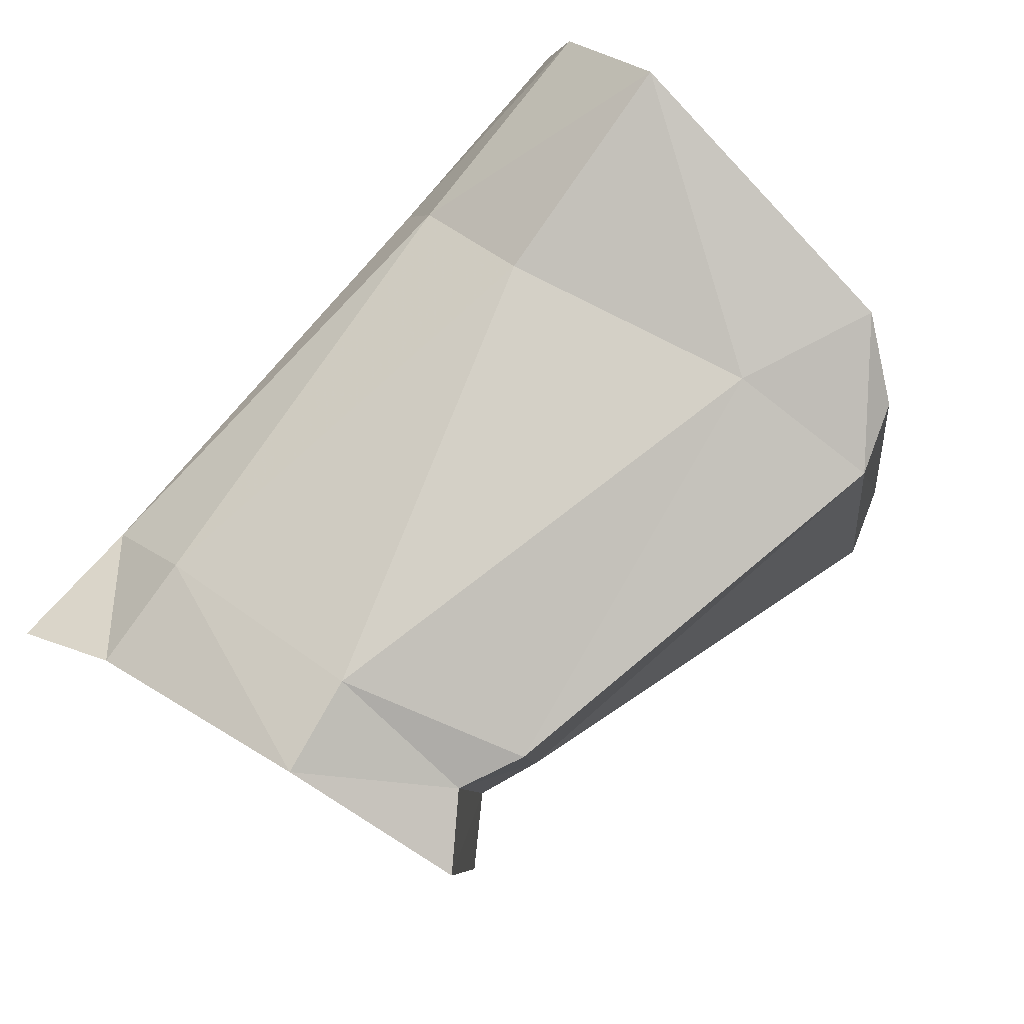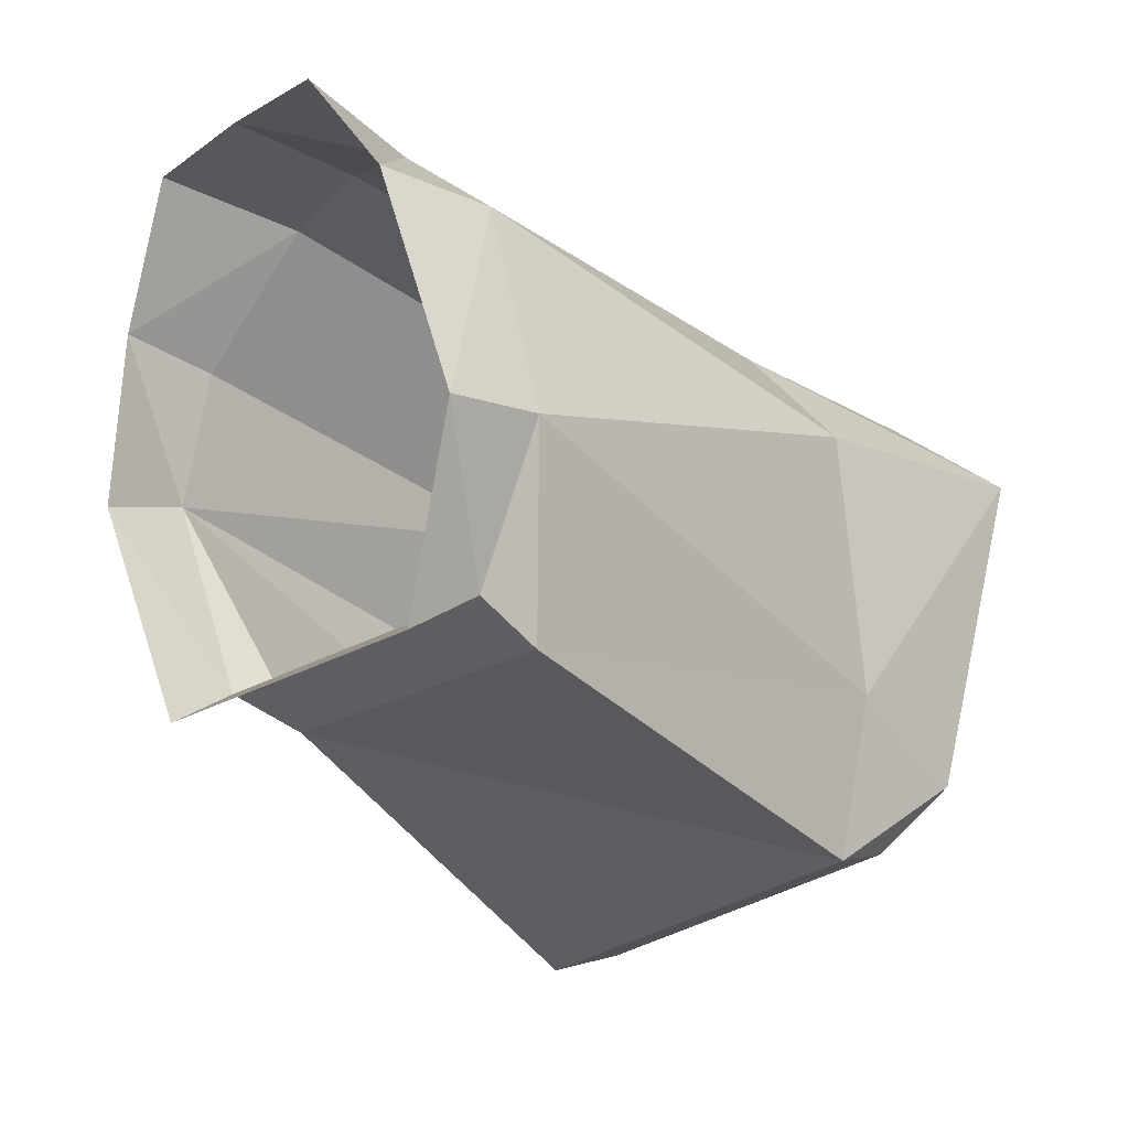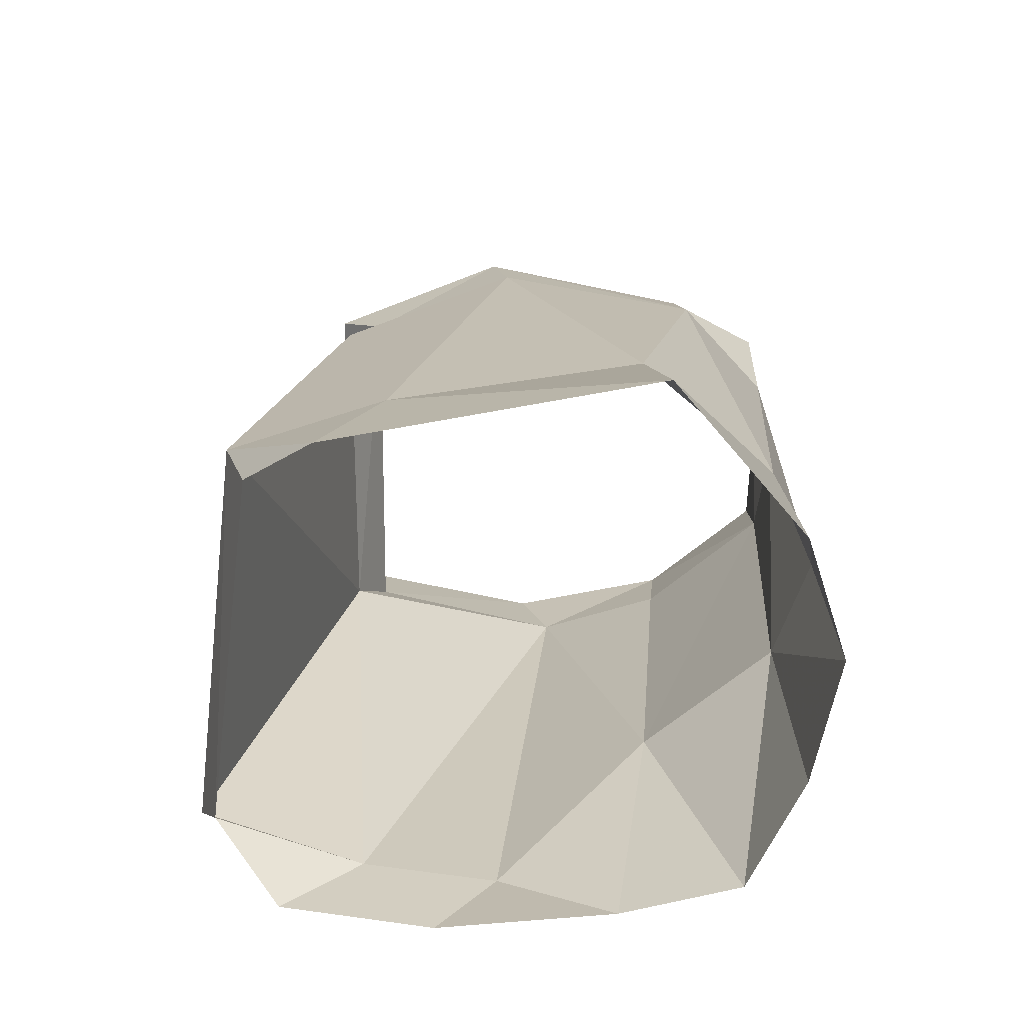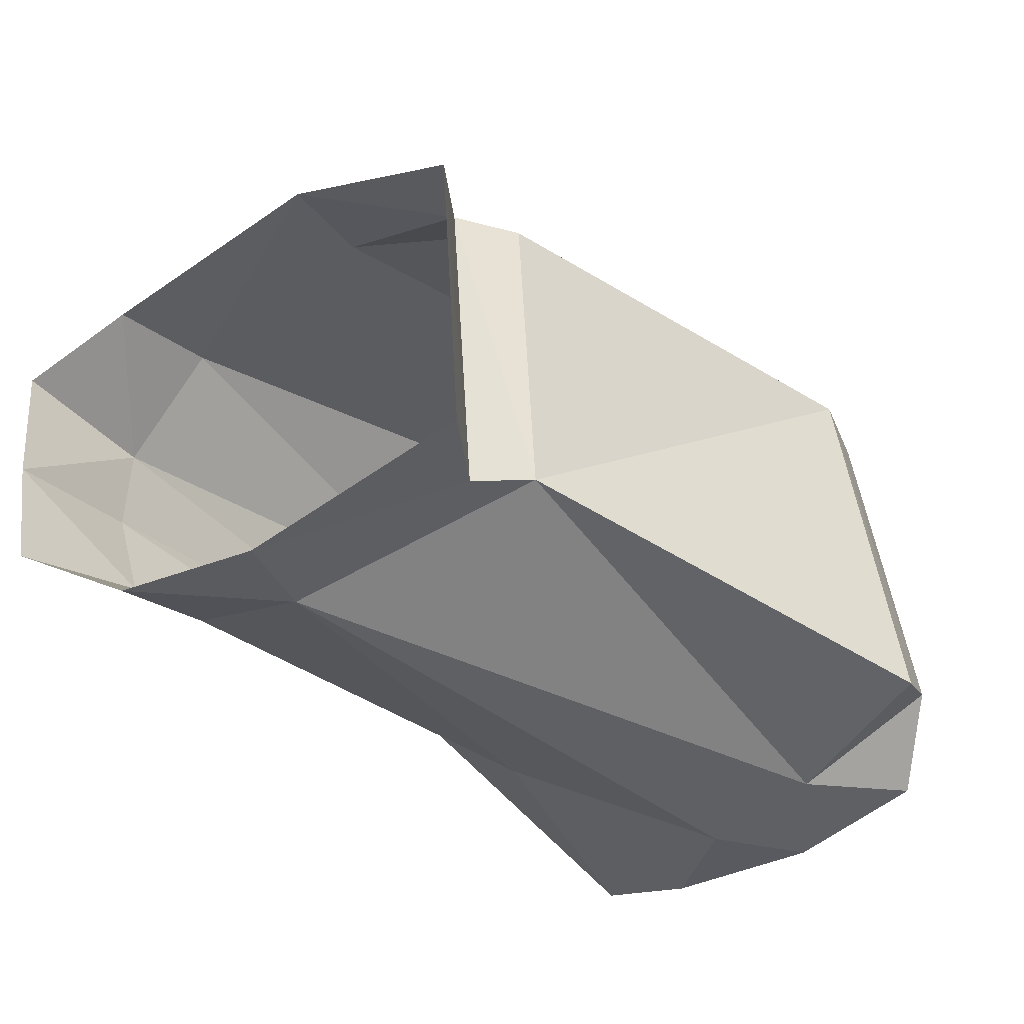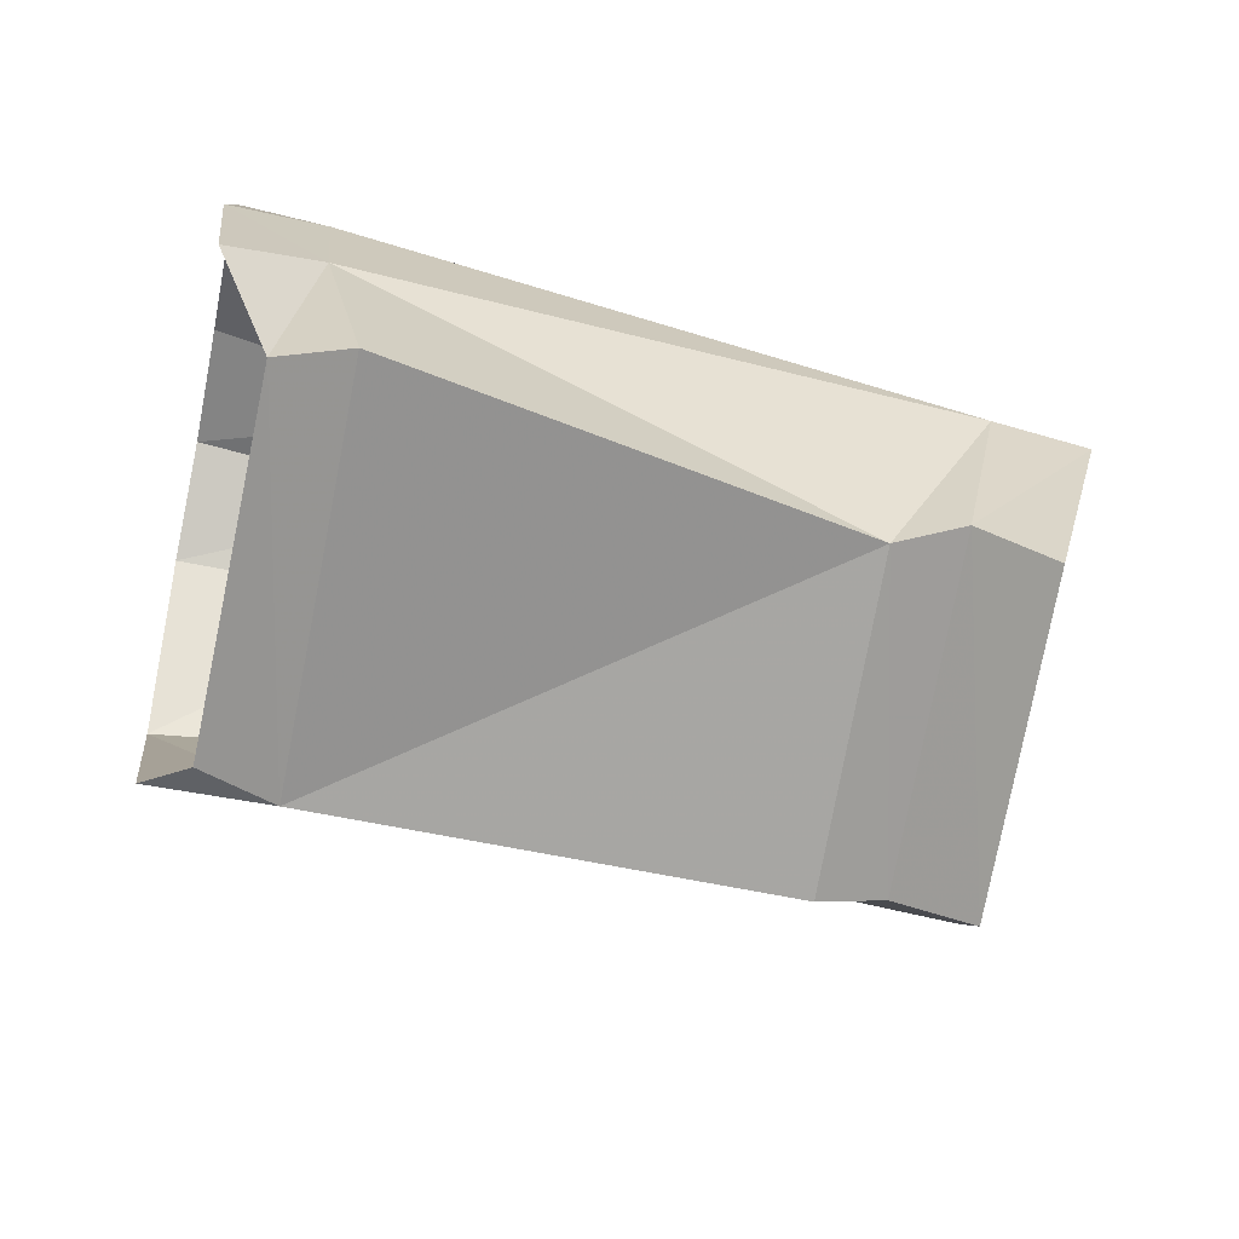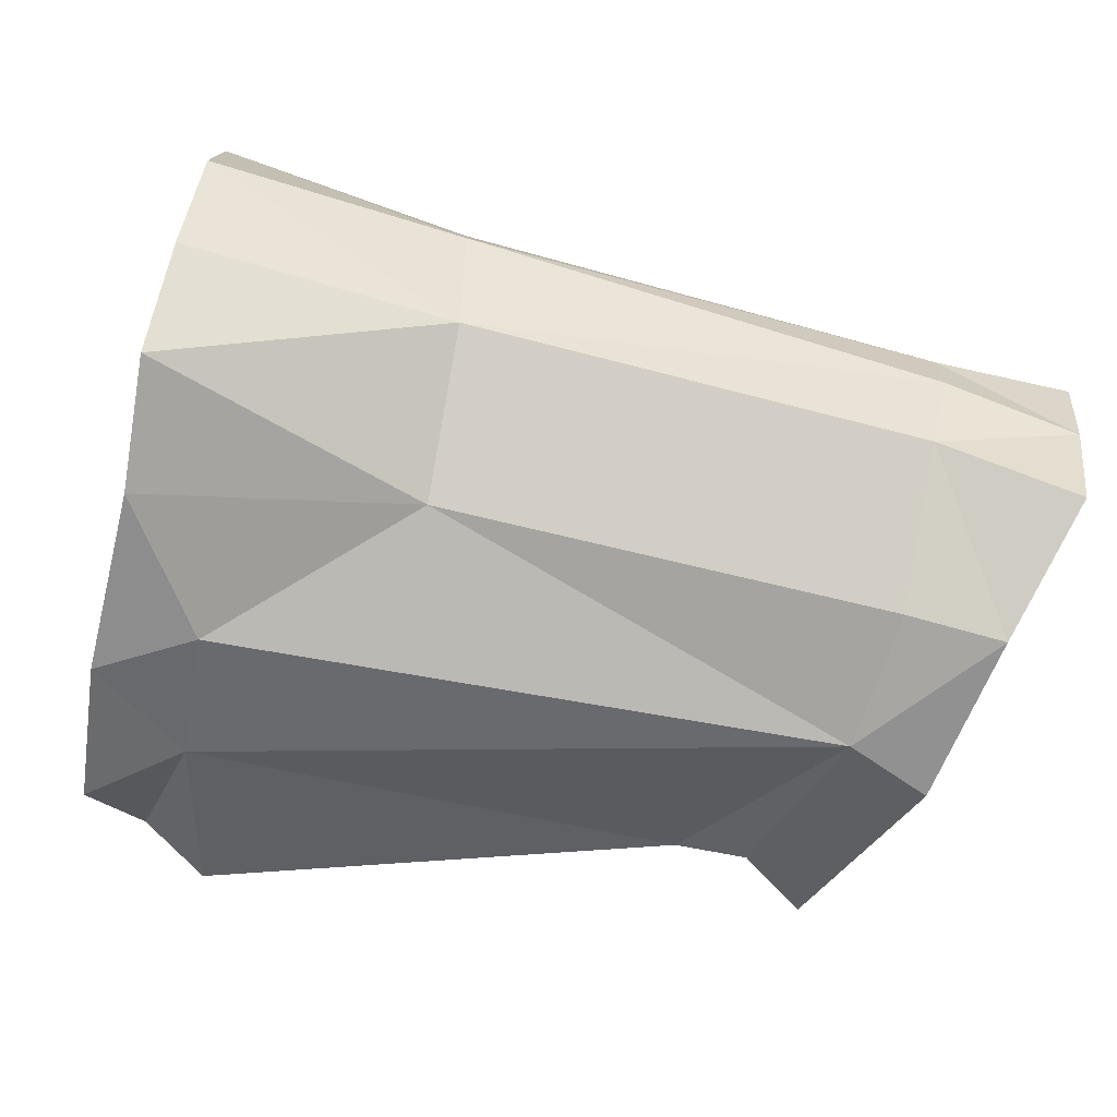
<metadata>
{"format":"obj","ext":"obj","renderer":"f3d","projection":"perspective","resolution":1024,"background":"white","views":[{"elev":77.3,"azim":130.1,"up":"+Y"},{"elev":-24.2,"azim":129.3,"up":"+Z"},{"elev":20.4,"azim":-89.1,"up":"+Y"},{"elev":-39.0,"azim":131.1,"up":"+Y"},{"elev":-74.9,"azim":-15.8,"up":"+Z"},{"elev":-57.1,"azim":-17.1,"up":"+Y"}]}
</metadata>
<code>
o Mesh_Index2
v -40.45 3.358 45.02
v -39 3.497 44.83
v -40.4 3.699 44.61
v -38.98 3.187 45.12
v -40.48 3.061 45.15
v -39.01 2.947 45.17
v -40.45 2.75 45.04
v -39.06 2.667 45.11
v -40.42 2.408 44.64
v -39.04 2.34 44.73
v -38.58 2.896 45.15
v -38.53 3.237 45.12
v -38.61 2.552 45.13
v -38.74 2.298 44.75
v -38.74 3.595 44.11
v -38.63 3.422 44.81
v -39.05 3.631 44.17
v -40.6 3.638 43.83
v -39.06 2.227 44.32
v -38.79 2.213 44.22
v -41.13 3.866 44.66
v -41.03 3.646 43.65
v -41.21 3.433 45.04
v -41.25 3.079 45.16
v -41.27 2.707 45.07
v -41.28 2.368 44.9
v -41.23 2.246 44.53
v -40.94 2.184 44.17
v -41.2 2.176 43.99
v -40.89 2.212 43.75
v -41.14 2.206 43.51
v -40.65 3.493 43.35
v -39.34 2.493 43.62
v -40.73 2.304 43.23
v -39.25 3.462 43.6
v -39.05 3.438 43.69
v -38.83 3.389 43.54
v -39.14 2.408 43.7
v -38.92 2.409 43.55
v -40.94 2.399 43.3
v -40.88 3.481 43.43
f 1 2 3
f 1 4 2
f 4 1 5
f 5 6 4
f 7 6 5
f 8 6 7
f 9 8 7
f 9 10 8
f 4 6 11
f 11 12 4
f 11 6 8
f 8 13 11
f 14 8 10
f 14 13 8
f 15 2 16
f 15 17 2
f 17 3 2
f 17 18 3
f 19 14 10
f 19 20 14
f 21 18 22
f 21 3 18
f 1 21 23
f 1 3 21
f 5 23 24
f 5 1 23
f 7 24 25
f 7 5 24
f 26 7 25
f 26 9 7
f 27 9 26
f 27 28 9
f 27 29 28
f 30 29 31
f 30 28 29
f 28 30 19
f 9 19 10
f 9 28 19
f 32 33 34
f 32 35 33
f 18 35 32
f 18 17 35
f 15 36 17
f 15 37 36
f 37 38 36
f 37 39 38
f 38 20 19
f 38 39 20
f 32 40 41
f 32 34 40
f 33 36 38
f 33 35 36
f 36 35 17
f 40 30 31
f 40 34 30
f 19 33 38
f 32 22 18
f 32 41 22
f 33 30 34
f 33 19 30
f 4 16 2
f 4 12 16

</code>
